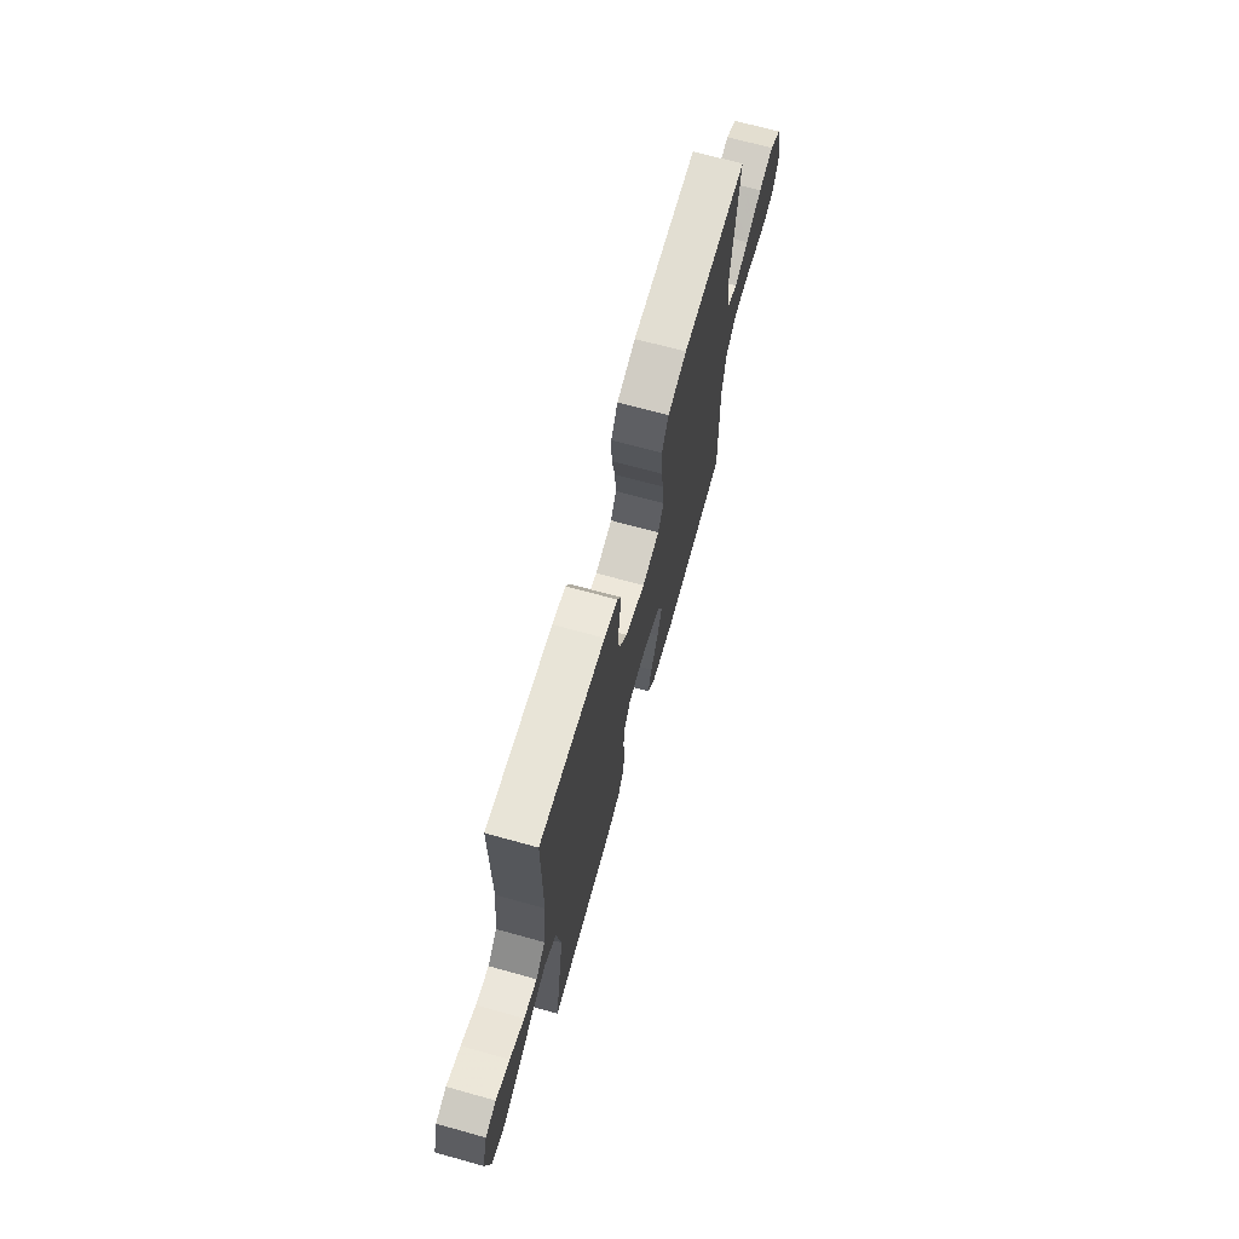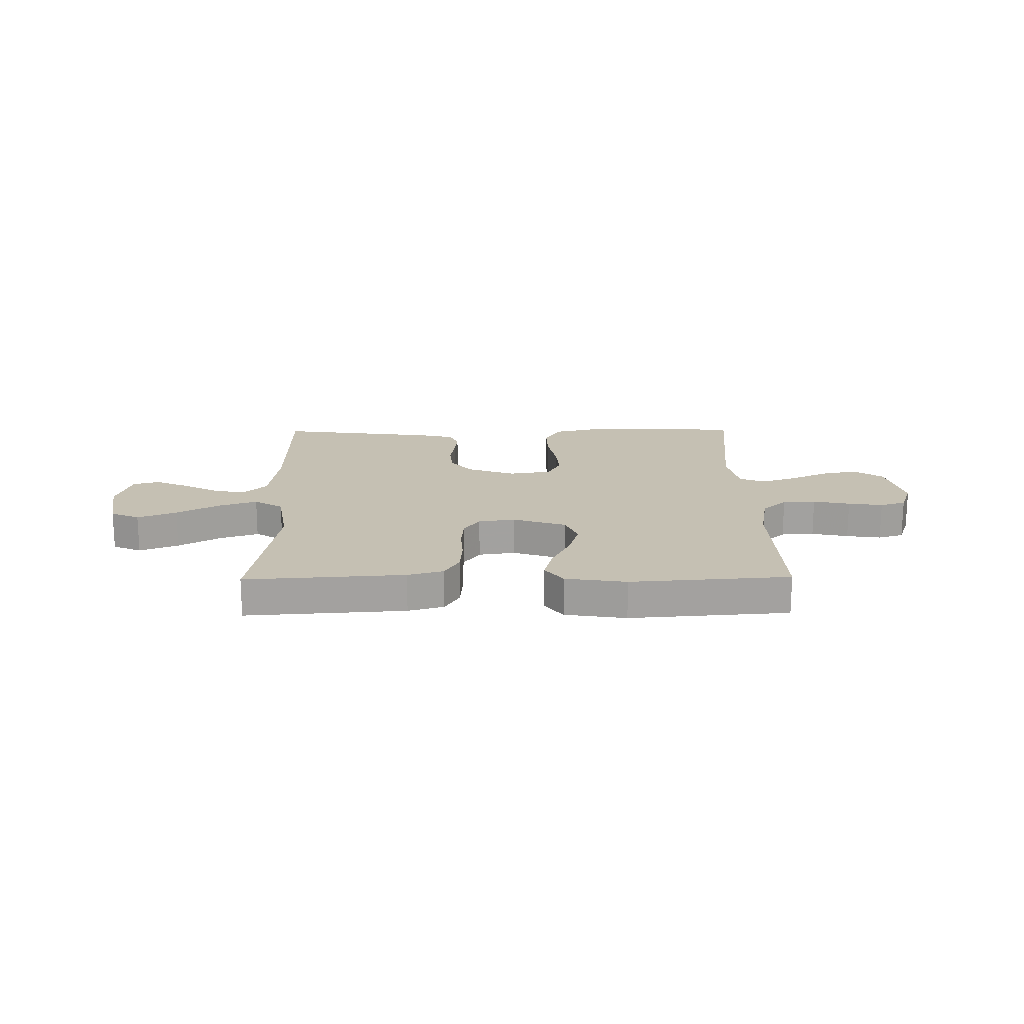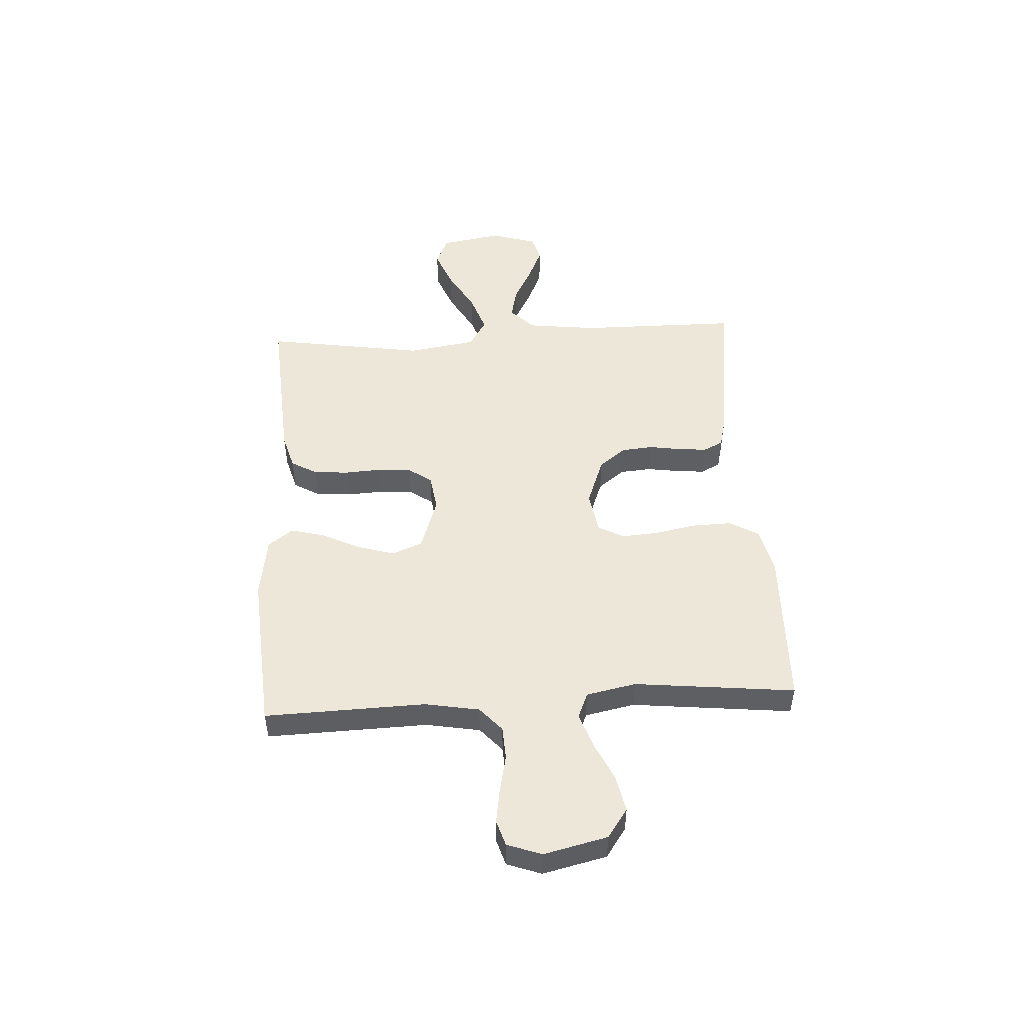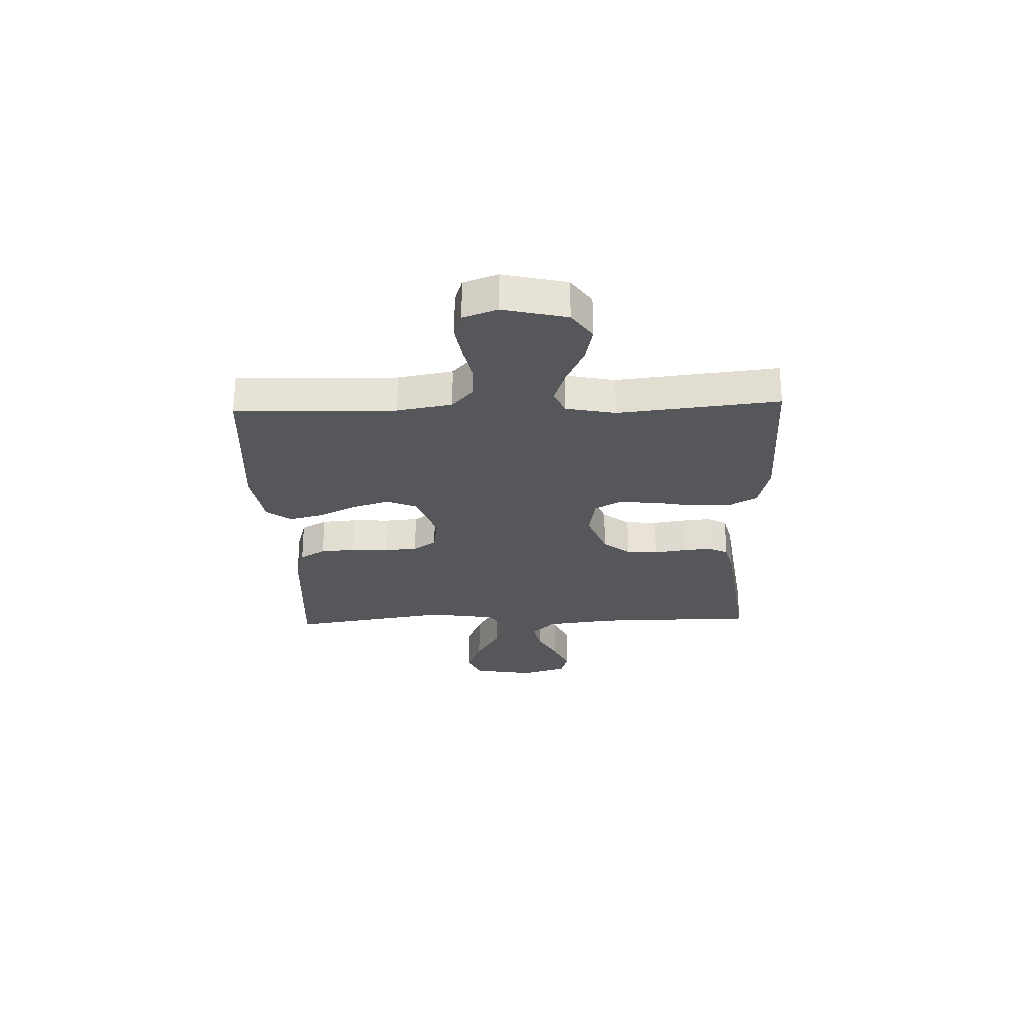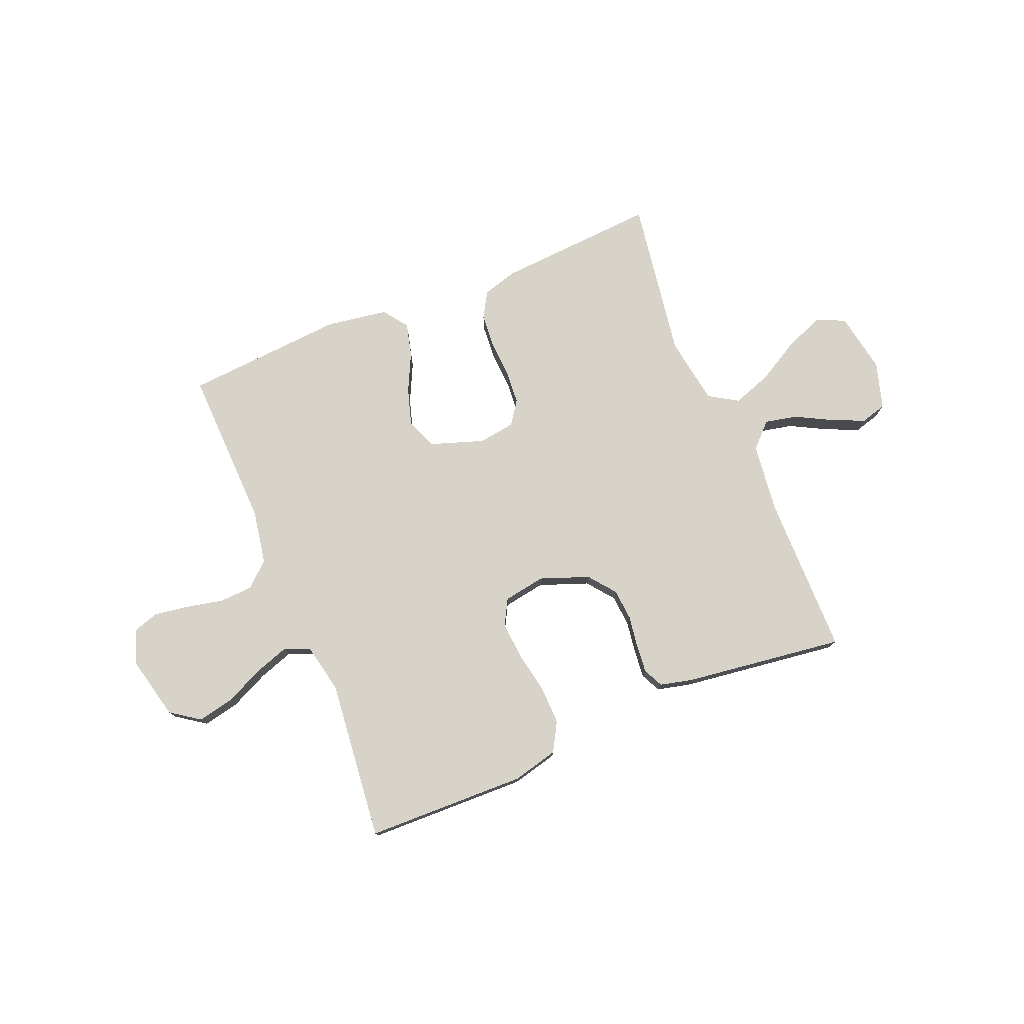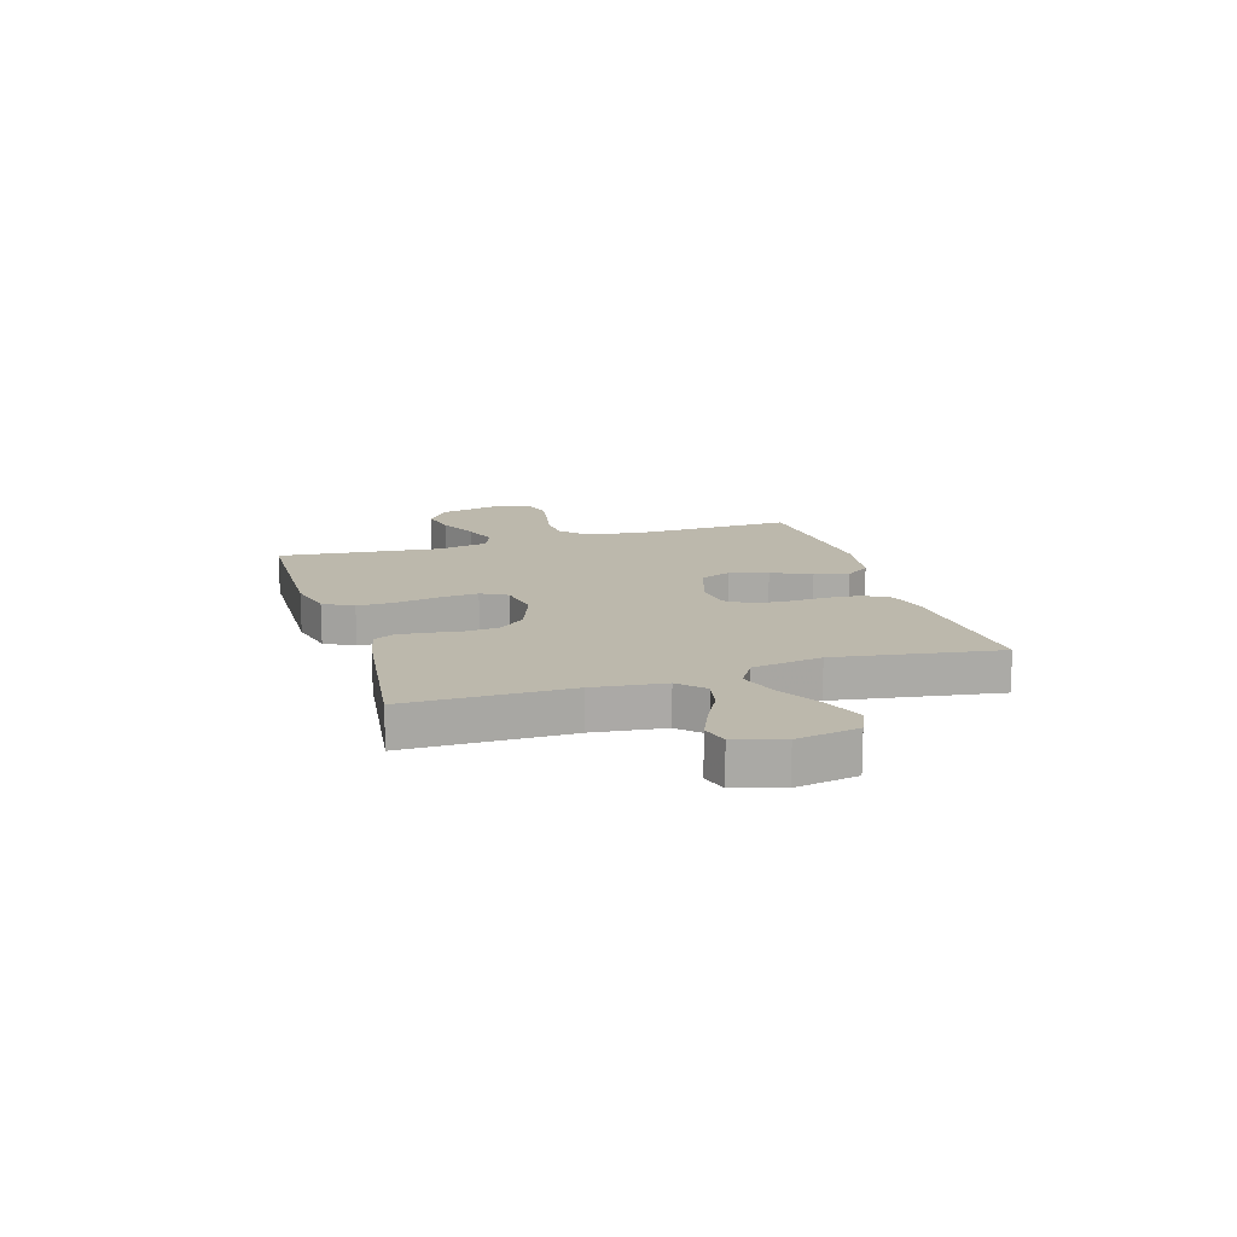
<metadata>
{"format":"obj","ext":"obj","renderer":"f3d","projection":"perspective","resolution":1024,"background":"white","views":[{"elev":69.5,"azim":105.5,"up":"+Z"},{"elev":18.1,"azim":179.2,"up":"+Y"},{"elev":49.8,"azim":-93.3,"up":"+Y"},{"elev":-26.5,"azim":-88.0,"up":"+Y"},{"elev":76.7,"azim":-22.5,"up":"+Y"},{"elev":14.6,"azim":72.8,"up":"+Y"}]}
</metadata>
<code>
v -0.5 0.07 -0.5
v -0.491 0.07 -0.2
v -0.509 0.07 -0.098
v -0.555 0.07 -0.057
v -0.617 0.07 -0.054
v -0.686 0.07 -0.069
v -0.751 0.07 -0.079
v -0.799 0.07 -0.064
v -0.822 0.07 0
v -0.794 0.07 0.119
v -0.74 0.07 0.157
v -0.672 0.07 0.143
v -0.599 0.07 0.109
v -0.534 0.07 0.087
v -0.487 0.07 0.107
v -0.468 0.07 0.2
v -0.5 0.07 0.5
v -0.2 0.07 0.508
v -0.114 0.07 0.487
v -0.083 0.07 0.433
v -0.085 0.07 0.36
v -0.1 0.07 0.282
v -0.105 0.07 0.213
v -0.079 0.07 0.165
v 0 0.07 0.152
v 0.091 0.07 0.186
v 0.13 0.07 0.236
v 0.135 0.07 0.295
v 0.126 0.07 0.355
v 0.121 0.07 0.408
v 0.139 0.07 0.445
v 0.2 0.07 0.46
v 0.5 0.07 0.5
v 0.502 0.07 0.2
v 0.518 0.07 0.069
v 0.562 0.07 0.025
v 0.622 0.07 0.038
v 0.688 0.07 0.073
v 0.751 0.07 0.101
v 0.8 0.07 0.087
v 0.826 0.07 0
v 0.806 0.07 -0.114
v 0.752 0.07 -0.138
v 0.679 0.07 -0.109
v 0.6 0.07 -0.064
v 0.527 0.07 -0.039
v 0.473 0.07 -0.072
v 0.453 0.07 -0.2
v 0.5 0.07 -0.5
v 0.2 0.07 -0.48
v 0.133 0.07 -0.461
v 0.105 0.07 -0.413
v 0.1 0.07 -0.348
v 0.104 0.07 -0.278
v 0.099 0.07 -0.216
v 0.069 0.07 -0.173
v 0 0.07 -0.163
v -0.1 0.07 -0.197
v -0.123 0.07 -0.254
v -0.102 0.07 -0.323
v -0.067 0.07 -0.395
v -0.051 0.07 -0.458
v -0.085 0.07 -0.504
v -0.2 0.07 -0.522
v -0.5 0 -0.5
v -0.491 0 -0.2
v -0.509 0 -0.098
v -0.555 0 -0.057
v -0.617 0 -0.054
v -0.686 0 -0.069
v -0.751 0 -0.079
v -0.799 0 -0.064
v -0.822 0 0
v -0.794 0 0.119
v -0.74 0 0.157
v -0.672 0 0.143
v -0.599 0 0.109
v -0.534 0 0.087
v -0.487 0 0.107
v -0.468 0 0.2
v -0.5 0 0.5
v -0.2 0 0.508
v -0.114 0 0.487
v -0.083 0 0.433
v -0.085 0 0.36
v -0.1 0 0.282
v -0.105 0 0.213
v -0.079 0 0.165
v 0 0 0.152
v 0.091 0 0.186
v 0.13 0 0.236
v 0.135 0 0.295
v 0.126 0 0.355
v 0.121 0 0.408
v 0.139 0 0.445
v 0.2 0 0.46
v 0.5 0 0.5
v 0.502 0 0.2
v 0.518 0 0.069
v 0.562 0 0.025
v 0.622 0 0.038
v 0.688 0 0.073
v 0.751 0 0.101
v 0.8 0 0.087
v 0.826 0 0
v 0.806 0 -0.114
v 0.752 0 -0.138
v 0.679 0 -0.109
v 0.6 0 -0.064
v 0.527 0 -0.039
v 0.473 0 -0.072
v 0.453 0 -0.2
v 0.5 0 -0.5
v 0.2 0 -0.48
v 0.133 0 -0.461
v 0.105 0 -0.413
v 0.1 0 -0.348
v 0.104 0 -0.278
v 0.099 0 -0.216
v 0.069 0 -0.173
v 0 0 -0.163
v -0.1 0 -0.197
v -0.123 0 -0.254
v -0.102 0 -0.323
v -0.067 0 -0.395
v -0.051 0 -0.458
v -0.085 0 -0.504
v -0.2 0 -0.522
f 64 1 2
f 63 64 2
f 62 63 2
f 61 62 2
f 60 61 2
f 59 60 2 3
f 58 59 3 4
f 57 58 4
f 56 57 4
f 52 53 54
f 51 52 54
f 50 51 54
f 49 50 54
f 48 49 54
f 47 48 54 55
f 46 47 55 56
f 43 44 45
f 42 43 45
f 41 42 45
f 40 41 45
f 39 40 45
f 38 39 45
f 37 38 45
f 36 37 45 46
f 46 56 4
f 36 46 4
f 35 36 4
f 32 33 34
f 31 32 34
f 30 31 34
f 29 30 34
f 28 29 34
f 27 28 34 35
f 20 21 22
f 19 20 22
f 18 19 22
f 17 18 22
f 16 17 22
f 15 16 22 23
f 14 15 23 24
f 11 12 13
f 10 11 13
f 9 10 13
f 8 9 13
f 7 8 13
f 6 7 13
f 5 6 13
f 5 13 14
f 14 24 25
f 5 14 25
f 4 5 25
f 26 27 35
f 4 25 26 35
f 66 65 128
f 66 128 127
f 66 127 126
f 66 126 125
f 66 125 124
f 67 66 124 123
f 68 67 123 122
f 68 122 121
f 68 121 120
f 118 117 116
f 118 116 115
f 118 115 114
f 118 114 113
f 118 113 112
f 119 118 112 111
f 120 119 111 110
f 109 108 107
f 109 107 106
f 109 106 105
f 109 105 104
f 109 104 103
f 109 103 102
f 109 102 101
f 110 109 101 100
f 68 120 110
f 68 110 100
f 68 100 99
f 98 97 96
f 98 96 95
f 98 95 94
f 98 94 93
f 98 93 92
f 99 98 92 91
f 86 85 84
f 86 84 83
f 86 83 82
f 86 82 81
f 86 81 80
f 87 86 80 79
f 88 87 79 78
f 77 76 75
f 77 75 74
f 77 74 73
f 77 73 72
f 77 72 71
f 77 71 70
f 77 70 69
f 78 77 69
f 89 88 78
f 89 78 69
f 89 69 68
f 99 91 90
f 99 90 89 68
f 1 65 66 2
f 2 66 67 3
f 3 67 68 4
f 4 68 69 5
f 5 69 70 6
f 6 70 71 7
f 7 71 72 8
f 8 72 73 9
f 9 73 74 10
f 10 74 75 11
f 11 75 76 12
f 12 76 77 13
f 13 77 78 14
f 14 78 79 15
f 15 79 80 16
f 16 80 81 17
f 17 81 82 18
f 18 82 83 19
f 19 83 84 20
f 20 84 85 21
f 21 85 86 22
f 22 86 87 23
f 23 87 88 24
f 24 88 89 25
f 25 89 90 26
f 26 90 91 27
f 27 91 92 28
f 28 92 93 29
f 29 93 94 30
f 30 94 95 31
f 31 95 96 32
f 32 96 97 33
f 33 97 98 34
f 34 98 99 35
f 35 99 100 36
f 36 100 101 37
f 37 101 102 38
f 38 102 103 39
f 39 103 104 40
f 40 104 105 41
f 41 105 106 42
f 42 106 107 43
f 43 107 108 44
f 44 108 109 45
f 45 109 110 46
f 46 110 111 47
f 47 111 112 48
f 48 112 113 49
f 49 113 114 50
f 50 114 115 51
f 51 115 116 52
f 52 116 117 53
f 53 117 118 54
f 54 118 119 55
f 55 119 120 56
f 56 120 121 57
f 57 121 122 58
f 58 122 123 59
f 59 123 124 60
f 60 124 125 61
f 61 125 126 62
f 62 126 127 63
f 63 127 128 64
f 64 128 65 1

</code>
